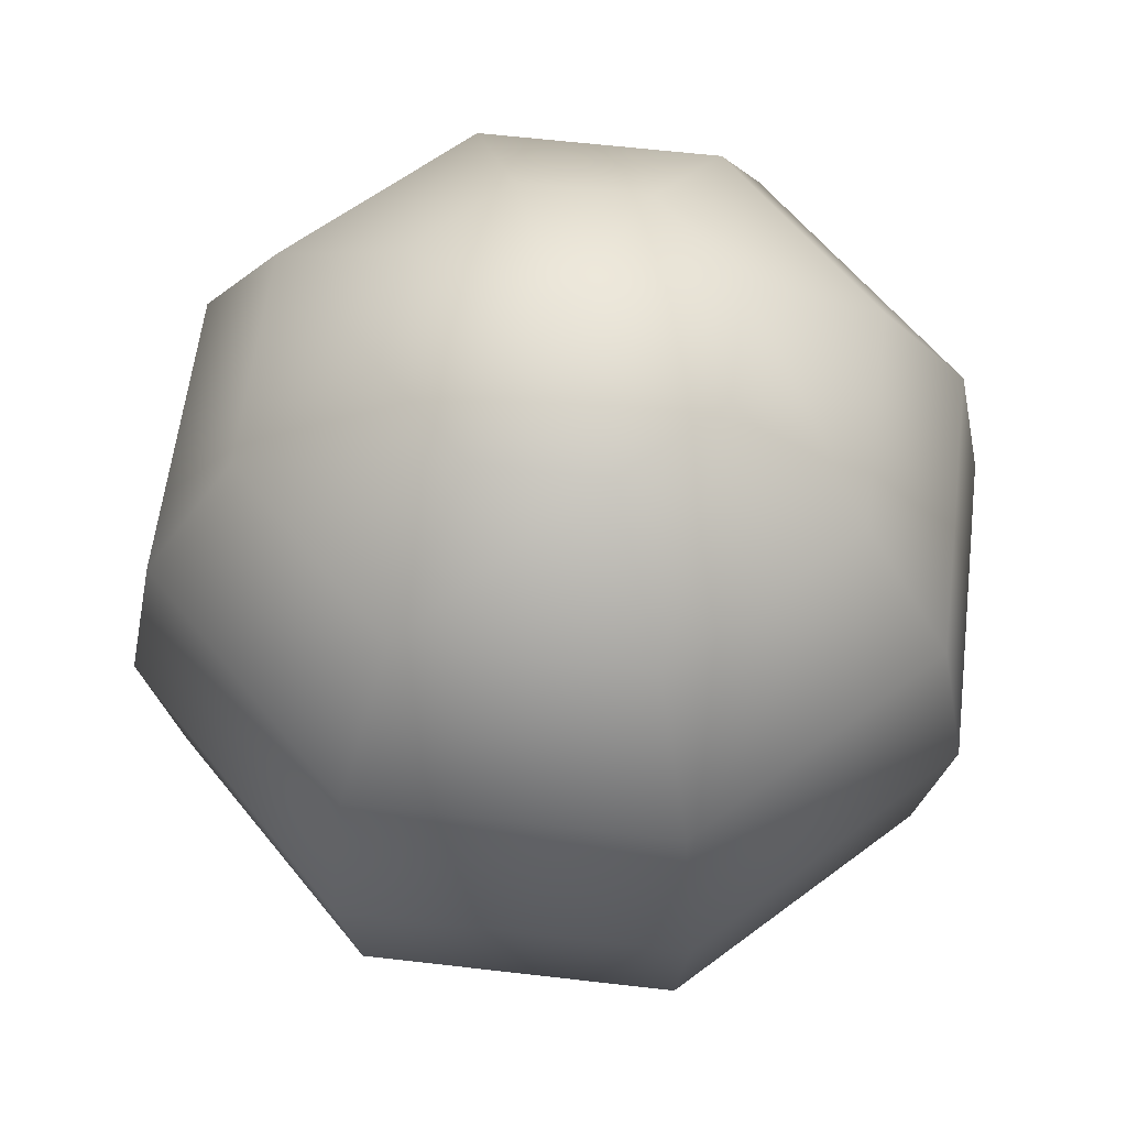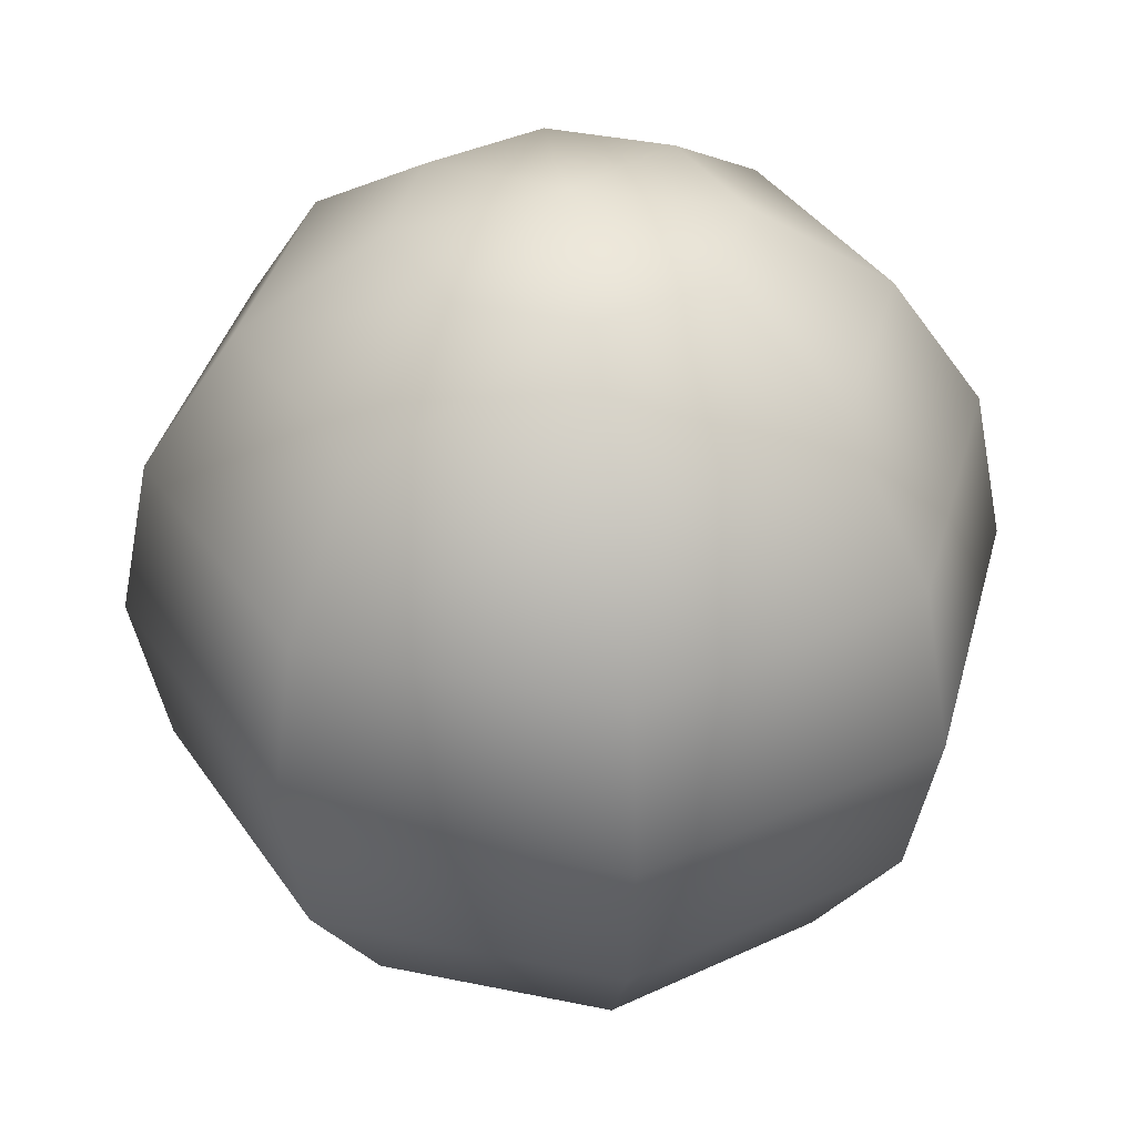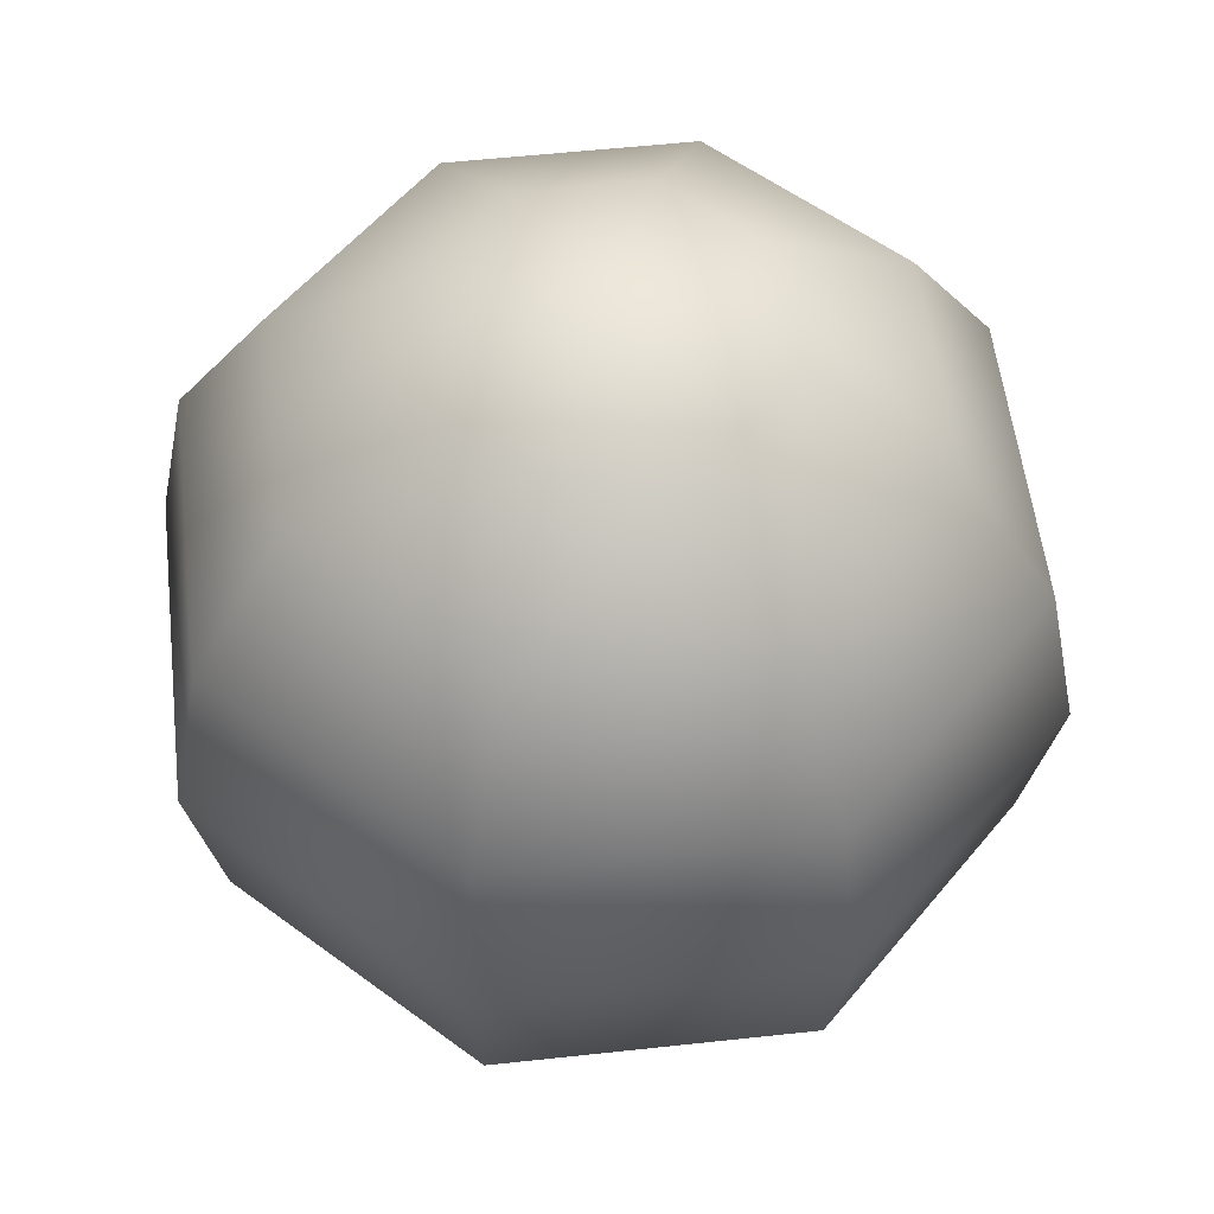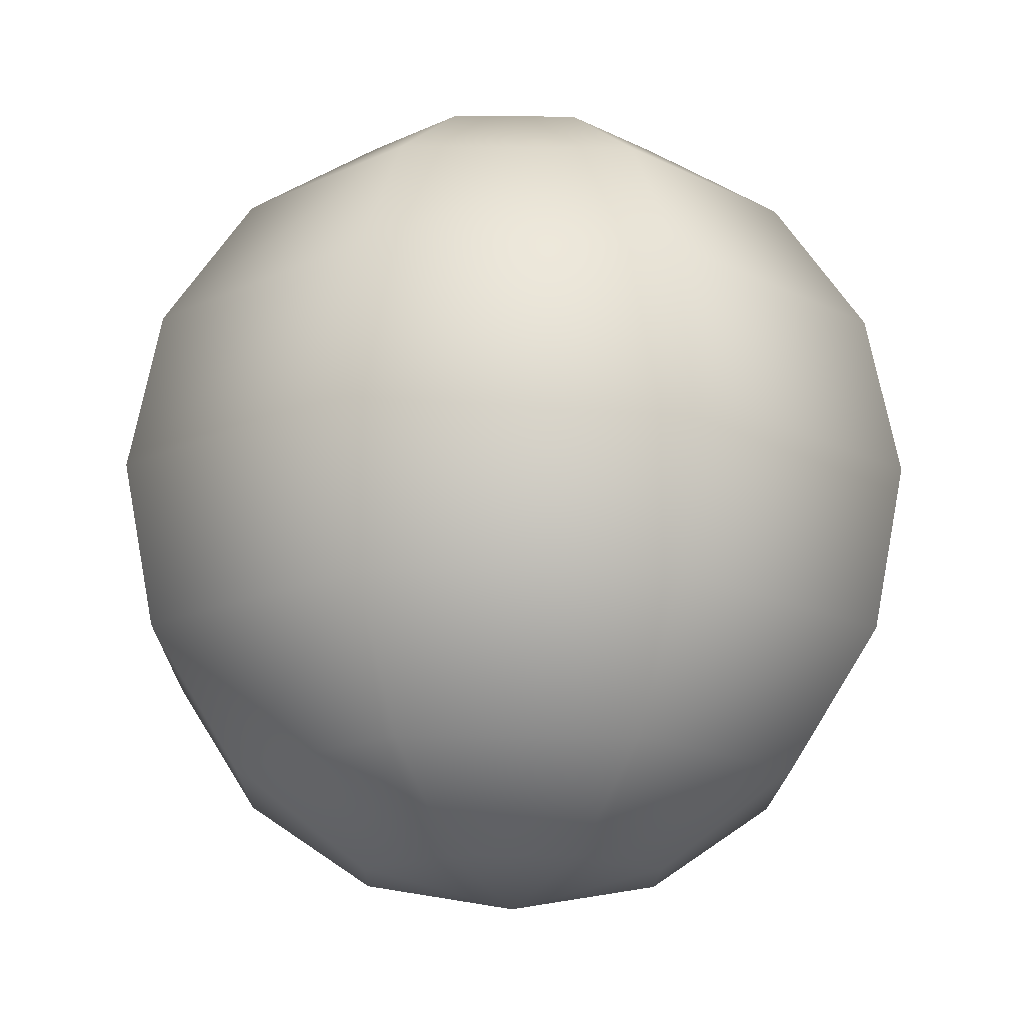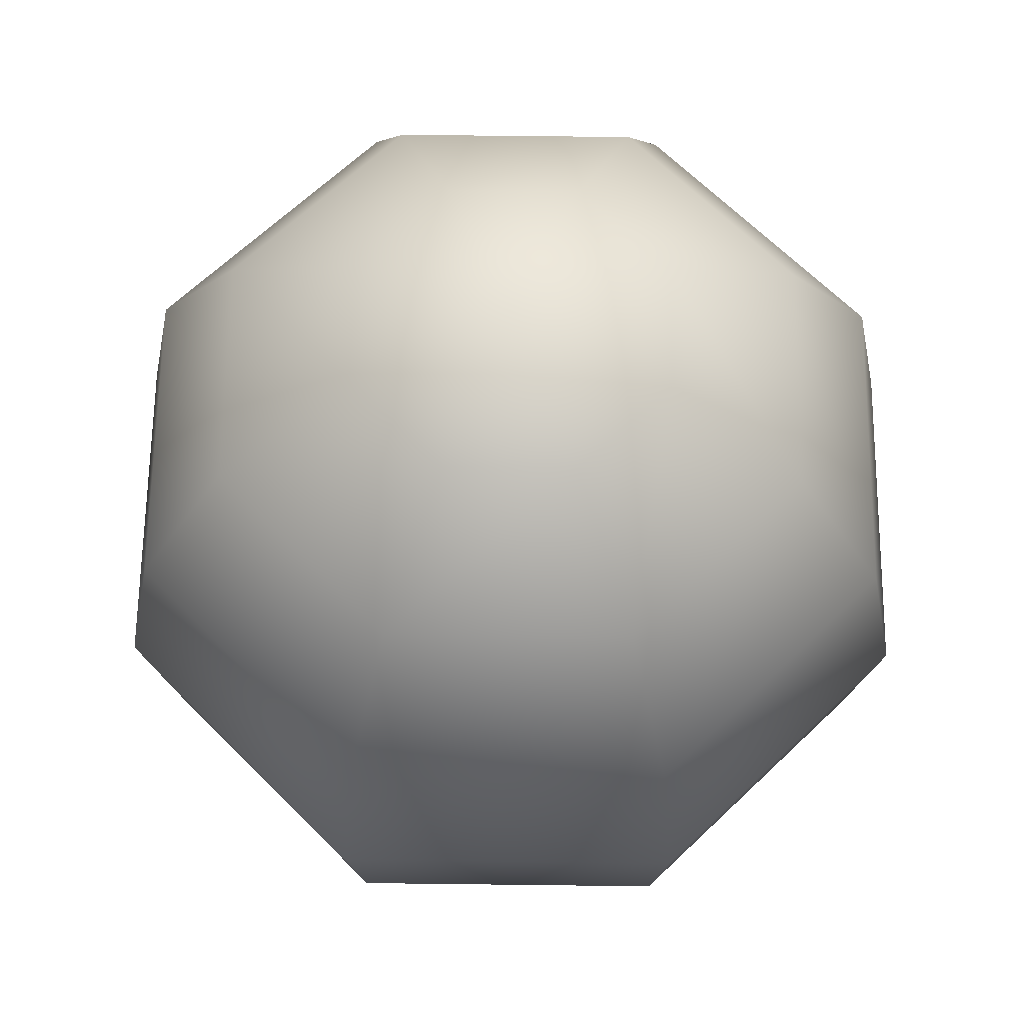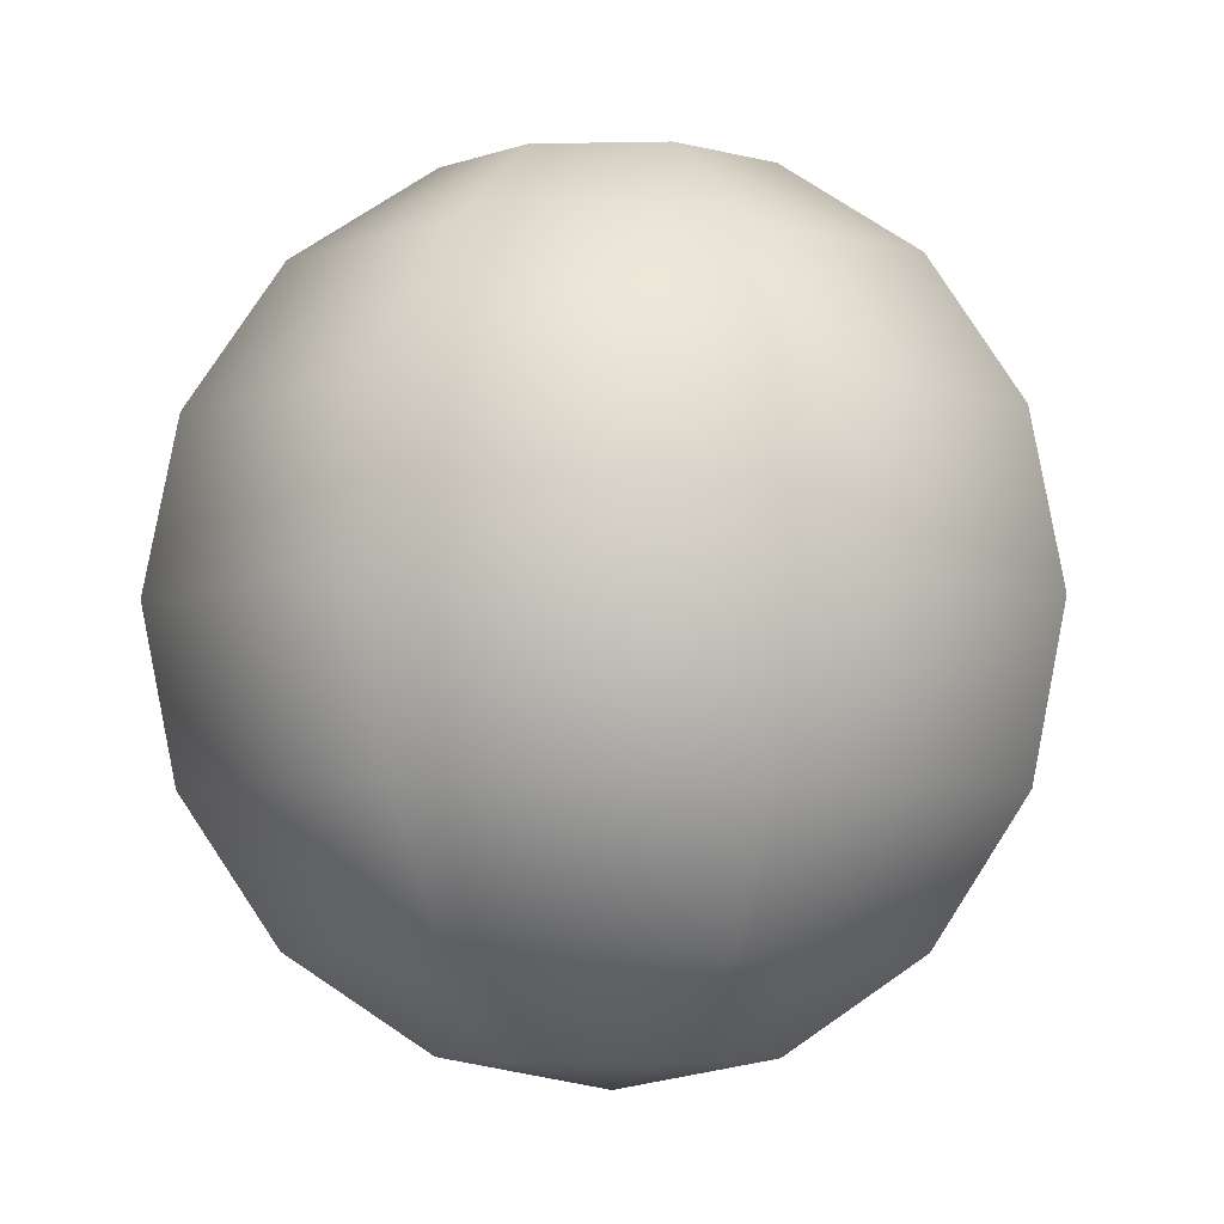
<metadata>
{"format":"obj","ext":"obj","renderer":"f3d","projection":"perspective","resolution":1024,"background":"white","views":[{"elev":58.6,"azim":-15.6,"up":"+Y"},{"elev":38.7,"azim":82.1,"up":"+Y"},{"elev":54.4,"azim":-119.1,"up":"+Y"},{"elev":-16.2,"azim":-158.5,"up":"+Y"},{"elev":63.5,"azim":113.2,"up":"+Y"},{"elev":-4.6,"azim":161.3,"up":"+Y"}]}
</metadata>
<code>
g default
v 0.03789 -0.1294 -0.03789
v 0 -0.1294 -0.05359
v -0.03789 -0.1294 -0.03789
v -0.05359 -0.1294 0
v -0.03789 -0.1294 0.03789
v 0 -0.1294 0.05359
v 0.03789 -0.1294 0.03789
v 0.05359 -0.1294 0
v 0.07002 -0.09902 -0.07002
v 0 -0.09902 -0.09902
v -0.07002 -0.09902 -0.07002
v -0.09902 -0.09902 0
v -0.07002 -0.09902 0.07002
v 0 -0.09902 0.09902
v 0.07002 -0.09902 0.07002
v 0.09902 -0.09902 0
v 0.09148 -0.05359 -0.09148
v 0 -0.05359 -0.1294
v -0.09148 -0.05359 -0.09148
v -0.1294 -0.05359 0
v -0.09148 -0.05359 0.09148
v 0 -0.05359 0.1294
v 0.09148 -0.05359 0.09148
v 0.1294 -0.05359 0
v 0.09902 0 -0.09902
v 0 0 -0.14
v -0.09902 0 -0.09902
v -0.14 0 0
v -0.09902 0 0.09902
v 0 0 0.14
v 0.09902 0 0.09902
v 0.14 0 0
v 0.09148 0.05359 -0.09148
v 0 0.05359 -0.1294
v -0.09148 0.05359 -0.09148
v -0.1294 0.05359 0
v -0.09148 0.05359 0.09148
v 0 0.05359 0.1294
v 0.09148 0.05359 0.09148
v 0.1294 0.05359 0
v 0.07002 0.09902 -0.07002
v 0 0.09902 -0.09902
v -0.07002 0.09902 -0.07002
v -0.09902 0.09902 0
v -0.07002 0.09902 0.07002
v 0 0.09902 0.09902
v 0.07002 0.09902 0.07002
v 0.09902 0.09902 0
v 0.03789 0.1294 -0.03789
v 0 0.1294 -0.05359
v -0.03789 0.1294 -0.03789
v -0.05359 0.1294 0
v -0.03789 0.1294 0.03789
v 0 0.1294 0.05359
v 0.03789 0.1294 0.03789
v 0.05359 0.1294 0
v 0 -0.14 0
v 0 0.14 0
g Cannonball
f 1 2 10 9
f 2 3 11 10
f 3 4 12 11
f 4 5 13 12
f 5 6 14 13
f 6 7 15 14
f 7 8 16 15
f 8 1 9 16
f 9 10 18 17
f 10 11 19 18
f 11 12 20 19
f 12 13 21 20
f 13 14 22 21
f 14 15 23 22
f 15 16 24 23
f 16 9 17 24
f 17 18 26 25
f 18 19 27 26
f 19 20 28 27
f 20 21 29 28
f 21 22 30 29
f 22 23 31 30
f 23 24 32 31
f 24 17 25 32
f 25 26 34 33
f 26 27 35 34
f 27 28 36 35
f 28 29 37 36
f 29 30 38 37
f 30 31 39 38
f 31 32 40 39
f 32 25 33 40
f 33 34 42 41
f 34 35 43 42
f 35 36 44 43
f 36 37 45 44
f 37 38 46 45
f 38 39 47 46
f 39 40 48 47
f 40 33 41 48
f 41 42 50 49
f 42 43 51 50
f 43 44 52 51
f 44 45 53 52
f 45 46 54 53
f 46 47 55 54
f 47 48 56 55
f 48 41 49 56
f 2 1 57
f 3 2 57
f 4 3 57
f 5 4 57
f 6 5 57
f 7 6 57
f 8 7 57
f 1 8 57
f 49 50 58
f 50 51 58
f 51 52 58
f 52 53 58
f 53 54 58
f 54 55 58
f 55 56 58
f 56 49 58

</code>
